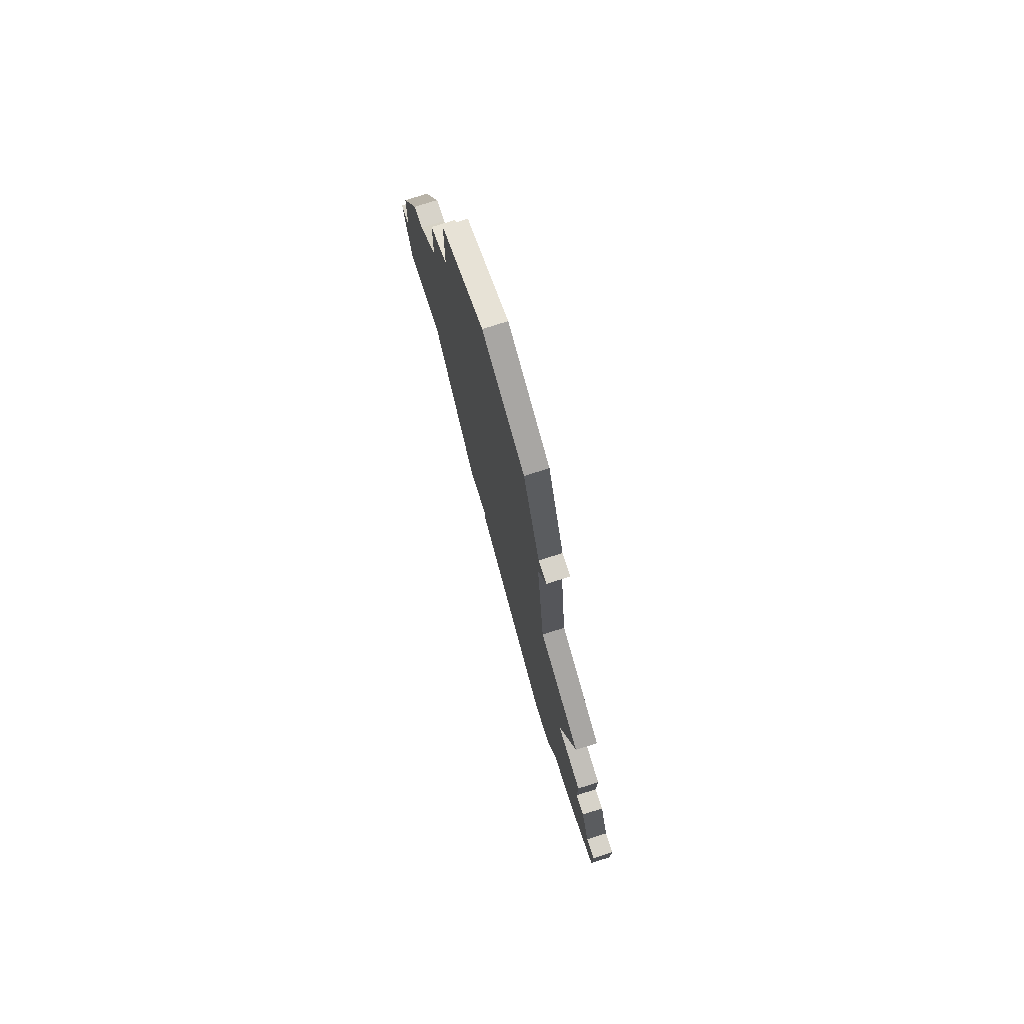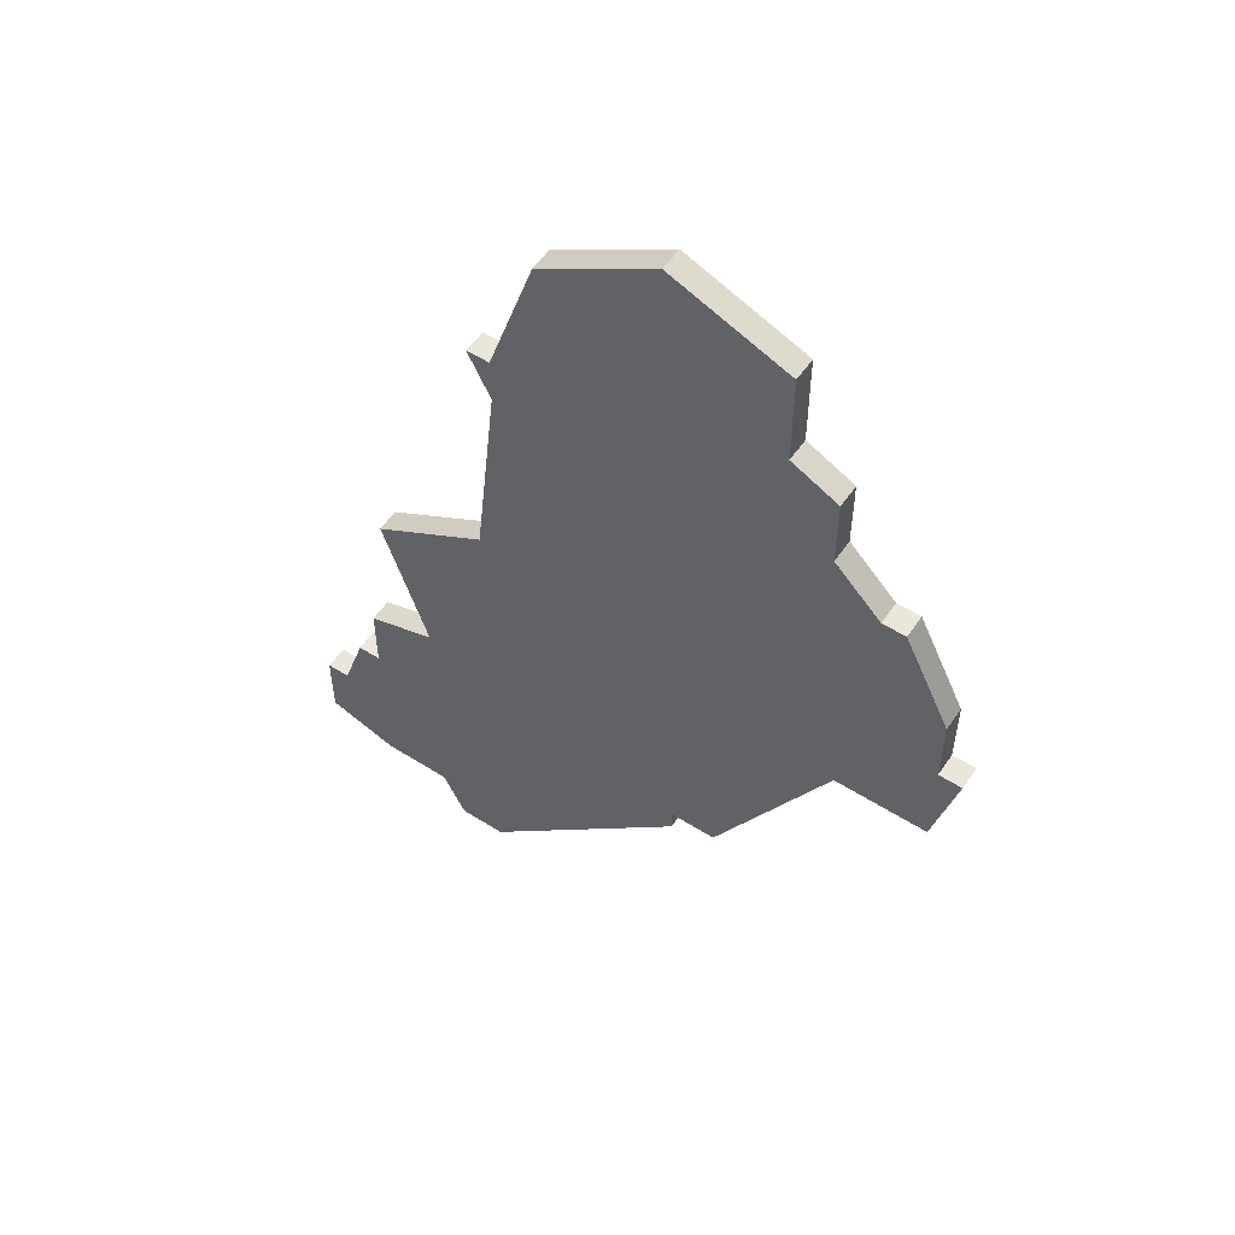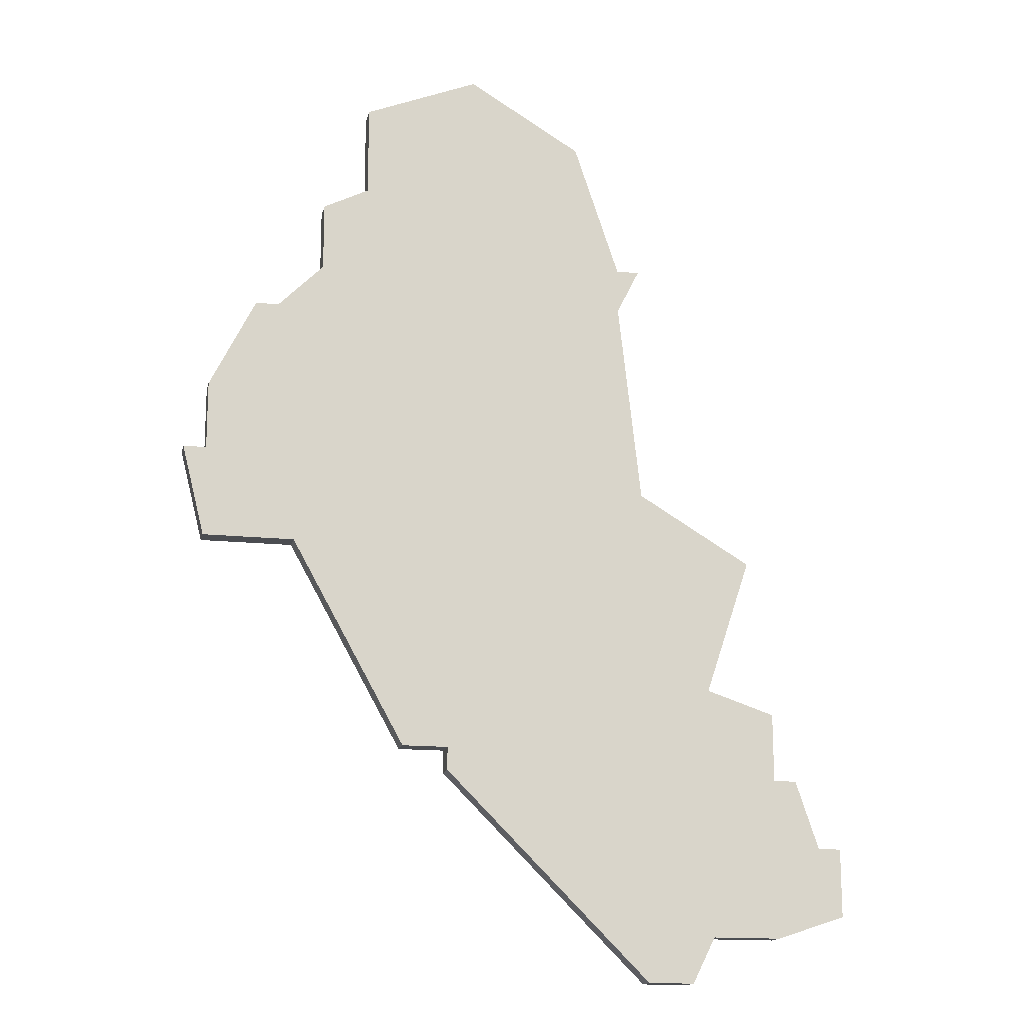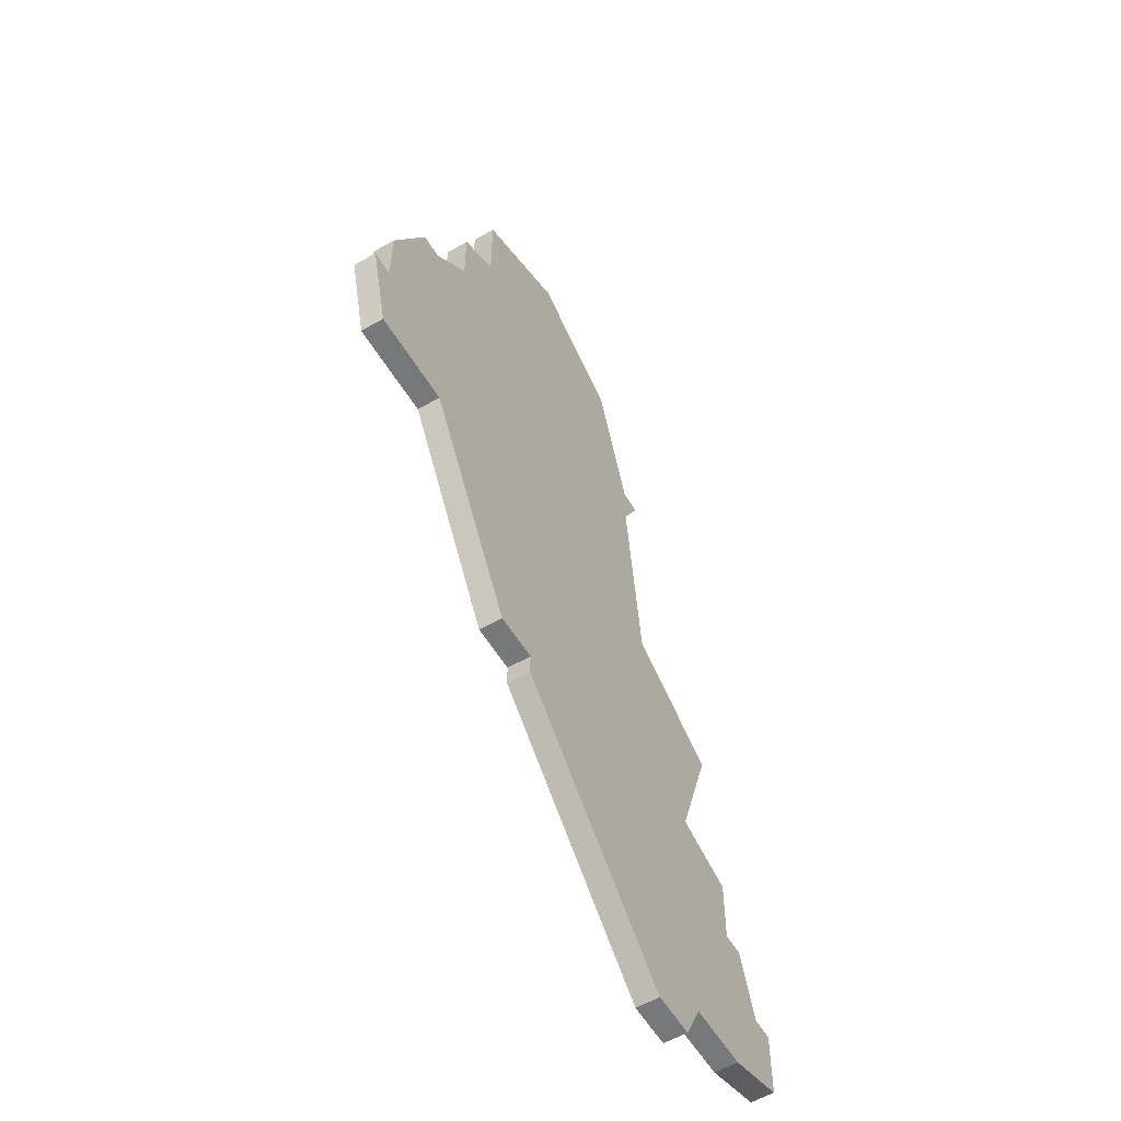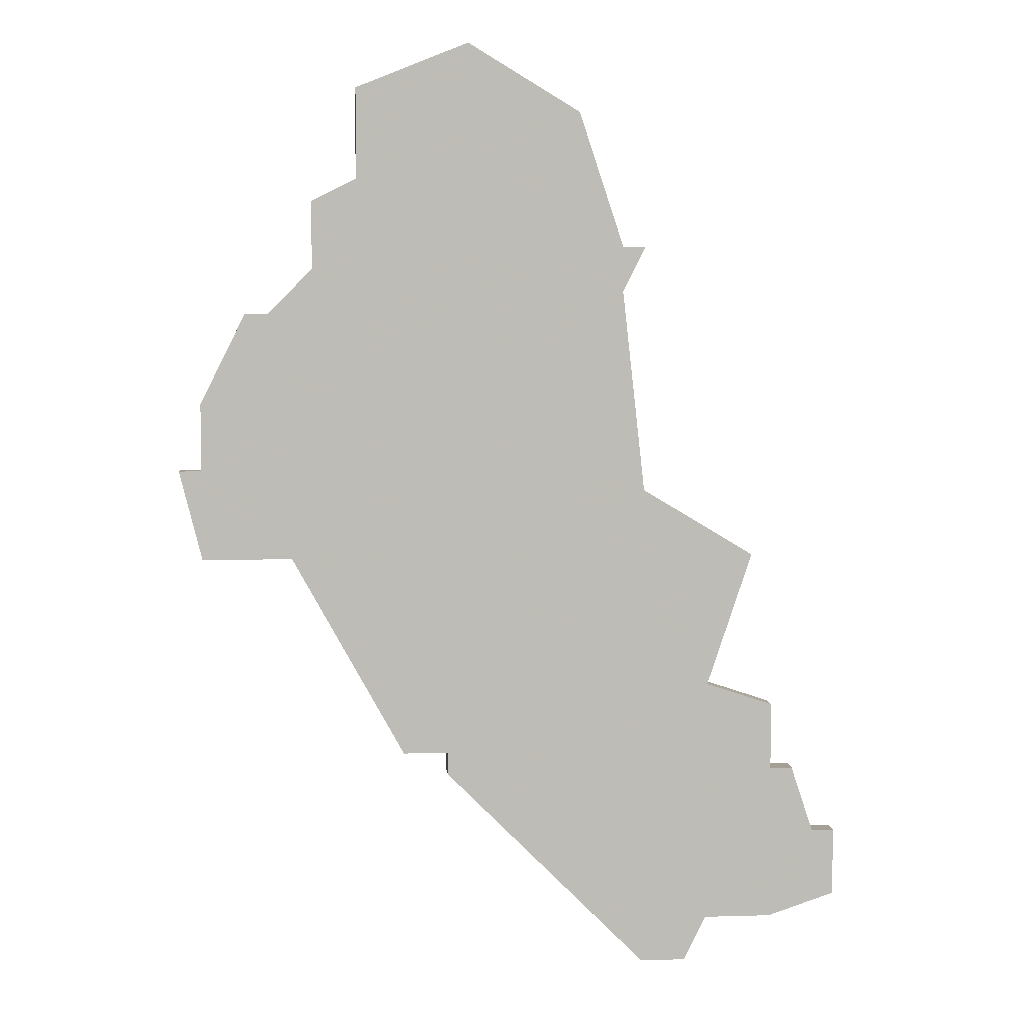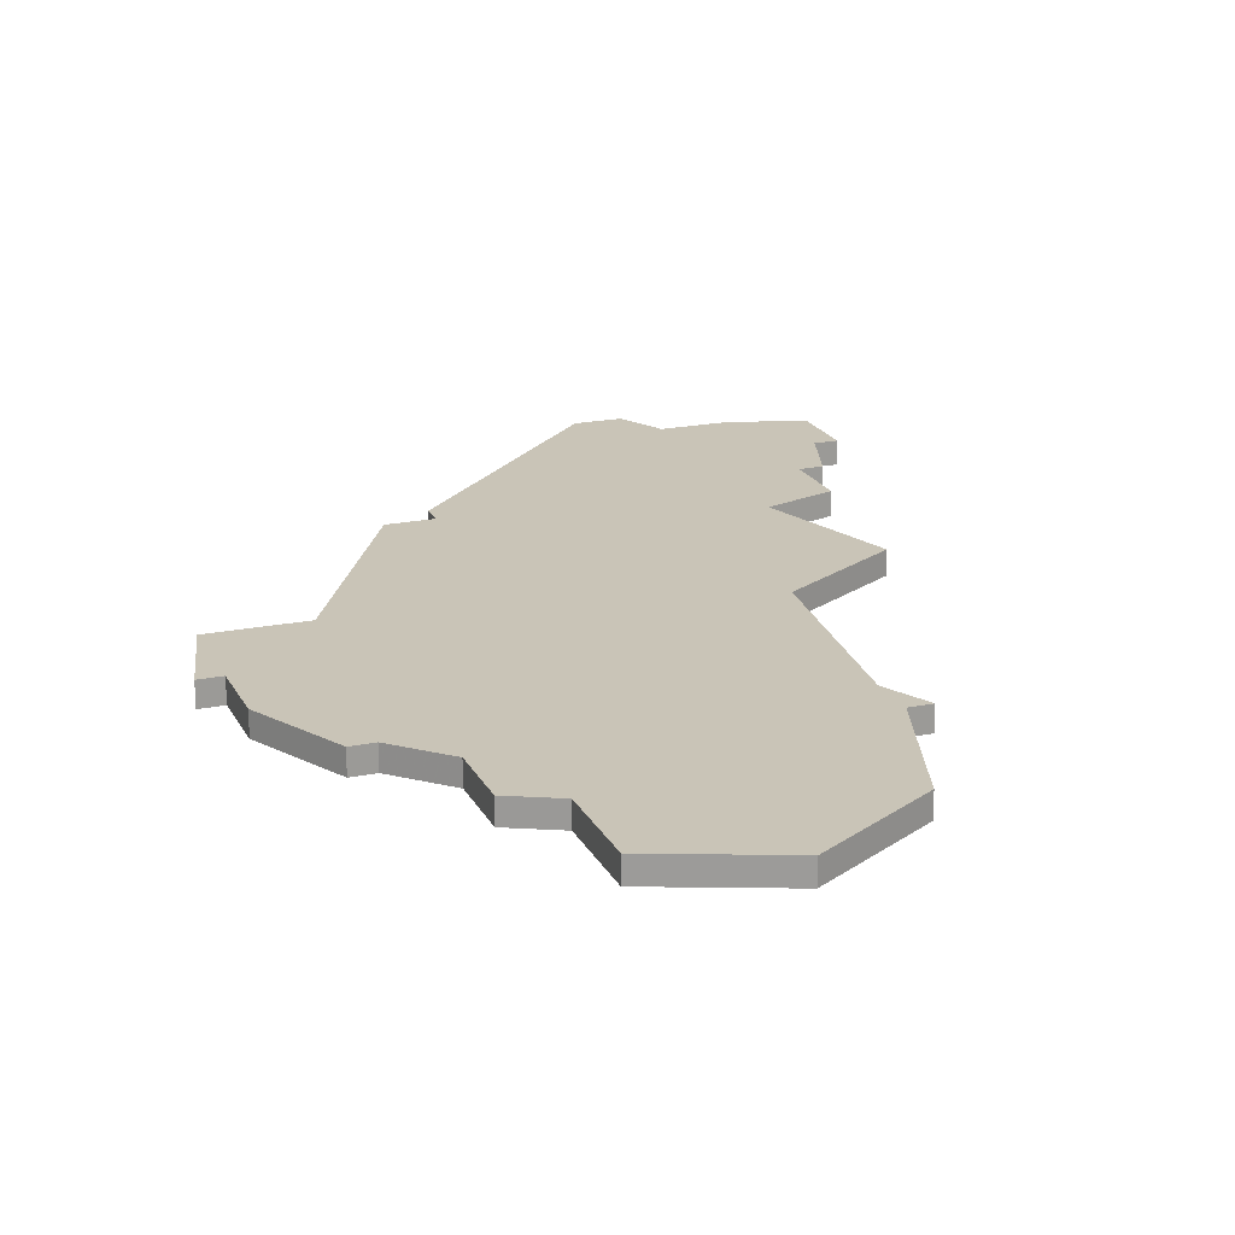
<metadata>
{"format":"obj","ext":"obj","renderer":"f3d","projection":"perspective","resolution":1024,"background":"white","views":[{"elev":76.3,"azim":-107.9,"up":"+Y"},{"elev":55.0,"azim":33.8,"up":"+Y"},{"elev":-15.7,"azim":167.5,"up":"+Y"},{"elev":-57.3,"azim":121.0,"up":"+Y"},{"elev":5.7,"azim":174.9,"up":"+Y"},{"elev":20.0,"azim":159.5,"up":"+Z"}]}
</metadata>
<code>
v 2753 -1169 0
v 2753 -1172 0
v 2752 -1172 0
v 2751 -1175 0
v 2750 -1175 0
v 2750 -1178 0
v 2753 -1179 0
v 2756 -1179 0
v 2757 -1181 0
v 2759 -1181 0
v 2768 -1172 0
v 2768 -1171 0
v 2770 -1171 0
v 2775 -1162 0
v 2779 -1162 0
v 2780 -1158 0
v 2779 -1158 0
v 2779 -1155 0
v 2777 -1151 0
v 2776 -1151 0
v 2774 -1149 0
v 2774 -1146 0
v 2772 -1145 0
v 2772 -1141 0
v 2767 -1139 0
v 2762 -1142 0
v 2760 -1148 0
v 2759 -1148 0
v 2760 -1150 0
v 2759 -1159 0
v 2754 -1162 0
v 2756 -1168 0
v 2753 -1169 1
v 2753 -1172 1
v 2752 -1172 1
v 2751 -1175 1
v 2750 -1175 1
v 2750 -1178 1
v 2753 -1179 1
v 2756 -1179 1
v 2757 -1181 1
v 2759 -1181 1
v 2768 -1172 1
v 2768 -1171 1
v 2770 -1171 1
v 2775 -1162 1
v 2779 -1162 1
v 2780 -1158 1
v 2779 -1158 1
v 2779 -1155 1
v 2777 -1151 1
v 2776 -1151 1
v 2774 -1149 1
v 2774 -1146 1
v 2772 -1145 1
v 2772 -1141 1
v 2767 -1139 1
v 2762 -1142 1
v 2760 -1148 1
v 2759 -1148 1
v 2760 -1150 1
v 2759 -1159 1
v 2754 -1162 1
v 2756 -1168 1
f 2 1 32
f 4 3 2
f 6 5 4
f 8 7 6
f 10 9 8
f 12 11 10
f 14 13 12
f 16 15 14
f 19 18 17
f 23 22 21
f 25 24 23
f 27 26 25
f 29 28 27
f 32 31 30
f 4 2 32
f 8 6 4
f 12 10 8
f 17 16 14
f 20 19 17
f 25 23 21
f 29 27 25
f 8 4 32
f 14 12 8
f 20 17 14
f 29 25 21
f 8 32 30
f 20 14 8
f 29 21 20
f 20 8 30
f 30 29 20
f 64 33 34
f 34 35 36
f 36 37 38
f 38 39 40
f 40 41 42
f 42 43 44
f 44 45 46
f 46 47 48
f 49 50 51
f 53 54 55
f 55 56 57
f 57 58 59
f 59 60 61
f 62 63 64
f 64 34 36
f 36 38 40
f 40 42 44
f 46 48 49
f 49 51 52
f 53 55 57
f 57 59 61
f 64 36 40
f 40 44 46
f 46 49 52
f 53 57 61
f 62 64 40
f 40 46 52
f 52 53 61
f 62 40 52
f 52 61 62
f 34 33 2
f 2 33 1
f 35 34 3
f 3 34 2
f 36 35 4
f 4 35 3
f 37 36 5
f 5 36 4
f 38 37 6
f 6 37 5
f 39 38 7
f 7 38 6
f 40 39 8
f 8 39 7
f 41 40 9
f 9 40 8
f 42 41 10
f 10 41 9
f 43 42 11
f 11 42 10
f 44 43 12
f 12 43 11
f 45 44 13
f 13 44 12
f 46 45 14
f 14 45 13
f 47 46 15
f 15 46 14
f 48 47 16
f 16 47 15
f 49 48 17
f 17 48 16
f 50 49 18
f 18 49 17
f 51 50 19
f 19 50 18
f 52 51 20
f 20 51 19
f 53 52 21
f 21 52 20
f 54 53 22
f 22 53 21
f 55 54 23
f 23 54 22
f 56 55 24
f 24 55 23
f 57 56 25
f 25 56 24
f 58 57 26
f 26 57 25
f 59 58 27
f 27 58 26
f 60 59 28
f 28 59 27
f 61 60 29
f 29 60 28
f 62 61 30
f 30 61 29
f 63 62 31
f 31 62 30
f 33 64 1
f 1 64 32
f 64 63 32
f 32 63 31

</code>
